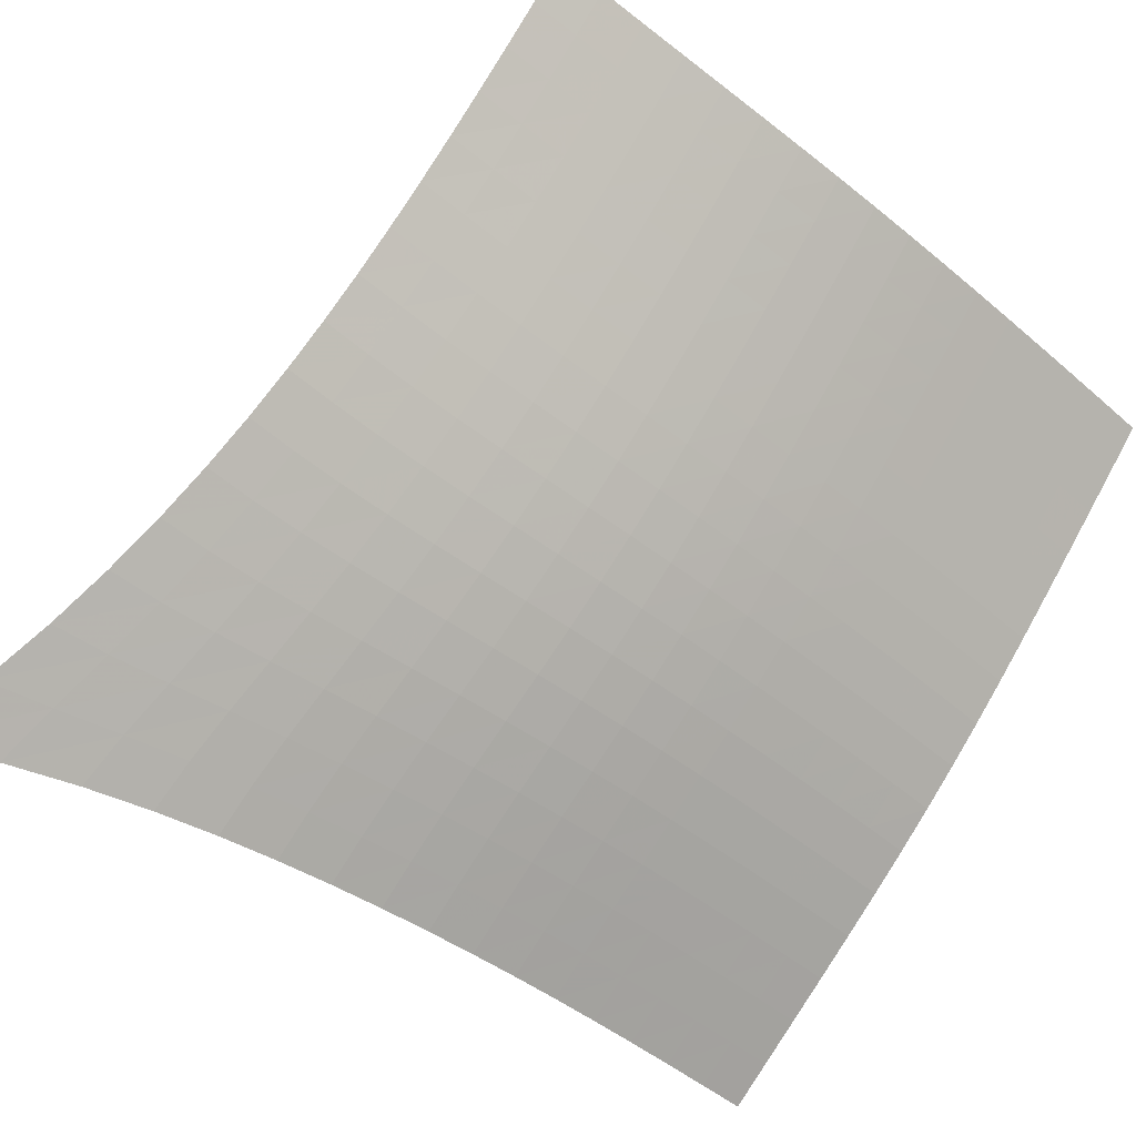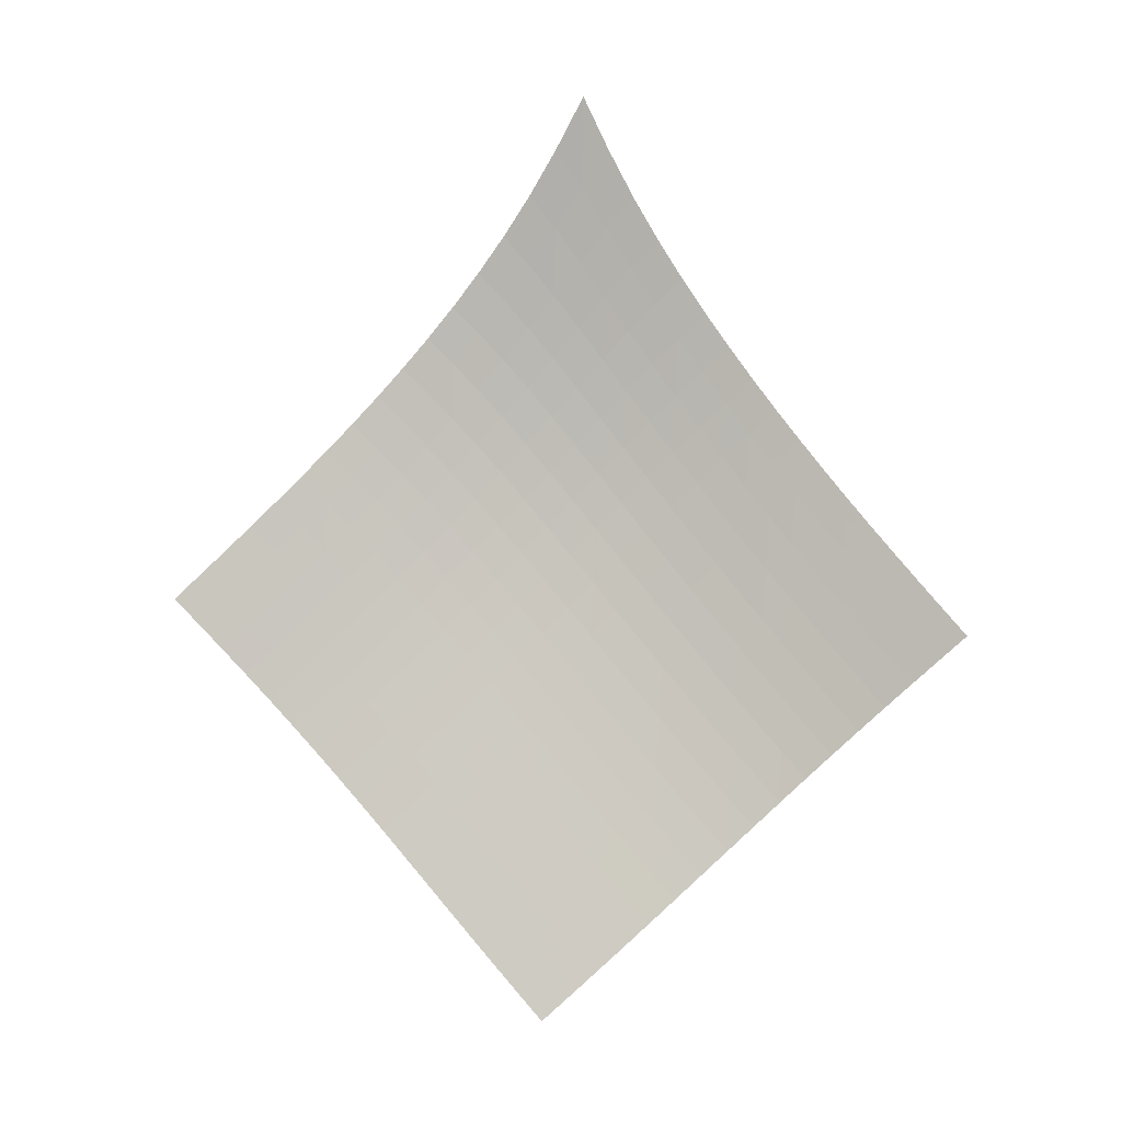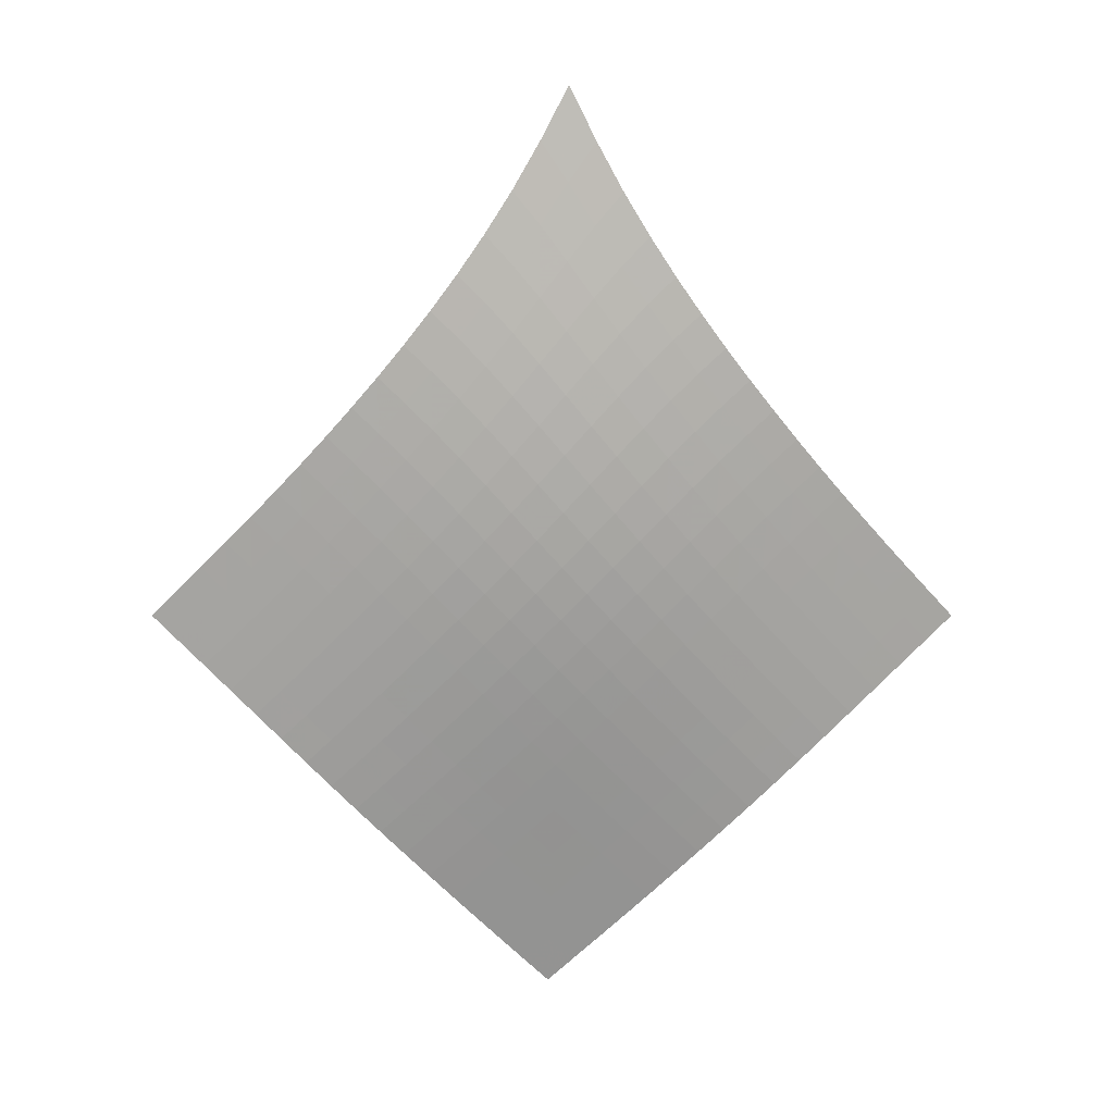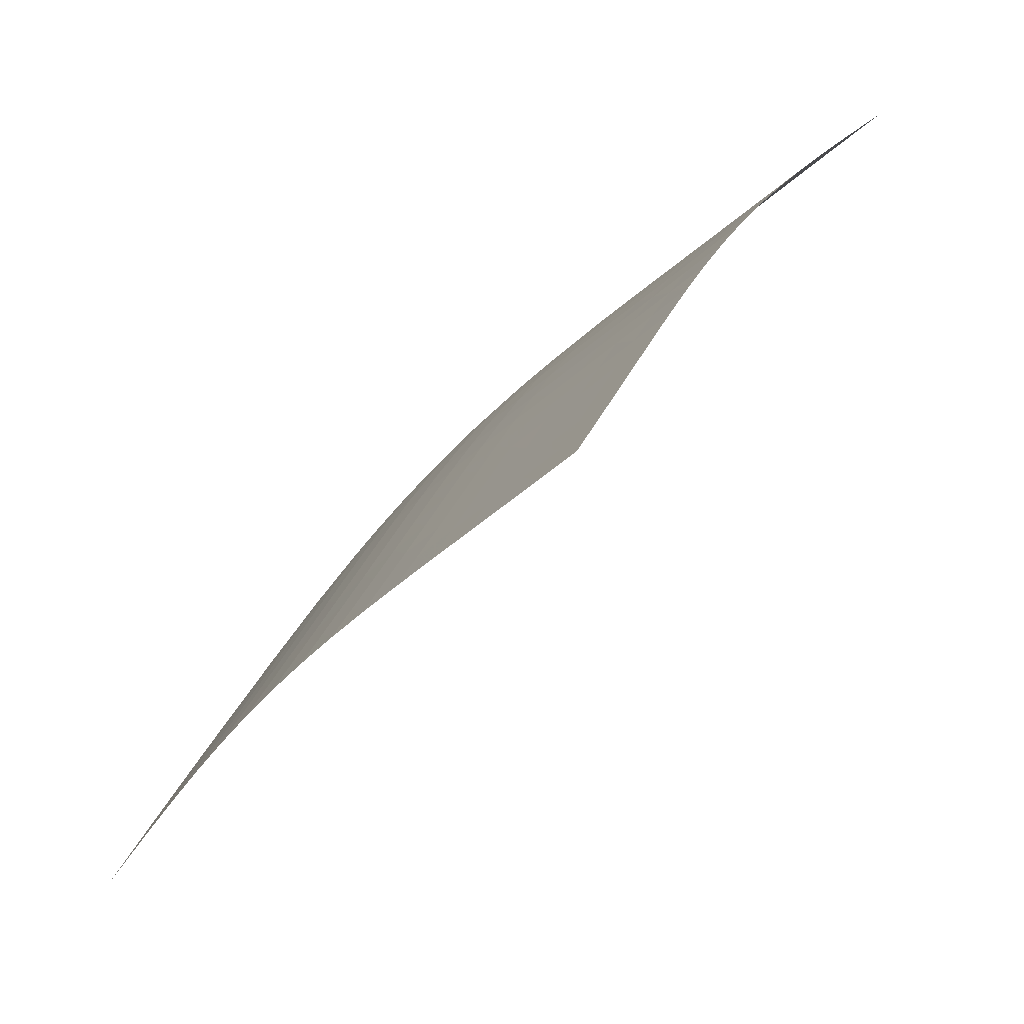
<metadata>
{"format":"obj","ext":"obj","renderer":"f3d","projection":"perspective","resolution":1024,"background":"white","views":[{"elev":55.9,"azim":-102.6,"up":"+Z"},{"elev":16.5,"azim":143.7,"up":"+Y"},{"elev":-1.4,"azim":-49.4,"up":"+Y"},{"elev":-15.9,"azim":6.5,"up":"+Z"}]}
</metadata>
<code>
v -6.499 -0.01376 6.499
v 2.3 -11.34 10.55
v -10.55 -11.34 -2.3
v -2.096 -20.01 2.096
v -10.34 -10.8 -1.722
v -10.12 -10.27 -1.145
v -9.91 -9.723 -0.5683
v -9.699 -9.172 0.008542
v -9.488 -8.611 0.5851
v -9.278 -8.037 1.16
v -9.063 -7.445 1.731
v -8.841 -6.832 2.296
v -8.606 -6.19 2.851
v -8.354 -5.514 3.395
v -8.083 -4.795 3.925
v -7.794 -4.022 4.444
v -7.486 -3.179 4.955
v -7.165 -2.246 5.464
v -6.833 -1.192 5.977
v -5.977 -1.192 6.833
v -5.464 -2.246 7.165
v -4.955 -3.179 7.486
v -4.444 -4.022 7.794
v -3.925 -4.795 8.083
v -3.395 -5.514 8.354
v -2.851 -6.19 8.606
v -2.296 -6.832 8.841
v -1.731 -7.445 9.063
v -1.16 -8.037 9.278
v -0.5851 -8.611 9.488
v -0.008542 -9.172 9.699
v 0.5683 -9.723 9.91
v 1.145 -10.27 10.12
v 1.722 -10.8 10.34
v 1.951 -11.9 10.08
v 1.606 -12.46 9.613
v 1.267 -13.02 9.141
v 0.9403 -13.57 8.665
v 0.6267 -14.13 8.18
v 0.3285 -14.68 7.682
v 0.04671 -15.23 7.17
v -0.2192 -15.77 6.642
v -0.471 -16.31 6.1
v -0.7113 -16.85 5.545
v -0.9438 -17.38 4.98
v -1.172 -17.91 4.408
v -1.4 -18.43 3.831
v -1.629 -18.96 3.253
v -1.861 -19.48 2.674
v -2.674 -19.48 1.861
v -3.253 -18.96 1.629
v -3.831 -18.43 1.4
v -4.408 -17.91 1.172
v -4.98 -17.38 0.9438
v -5.545 -16.85 0.7113
v -6.1 -16.31 0.471
v -6.642 -15.77 0.2192
v -7.17 -15.23 -0.04671
v -7.682 -14.68 -0.3285
v -8.18 -14.13 -0.6267
v -8.665 -13.57 -0.9403
v -9.141 -13.02 -1.267
v -9.613 -12.46 -1.606
v -10.08 -11.9 -1.951
v -6.333 -2.062 6.333
v -6.673 -2.962 5.833
v -7 -3.815 5.332
v -7.311 -4.614 4.824
v -7.604 -5.364 4.306
v -7.878 -6.073 3.774
v -8.132 -6.744 3.229
v -8.37 -7.385 2.67
v -8.593 -7.999 2.102
v -8.808 -8.592 1.526
v -9.019 -9.168 0.9463
v -9.229 -9.73 0.3658
v -9.441 -10.28 -0.2144
v -9.654 -10.83 -0.7938
v -9.868 -11.36 -1.373
v -5.833 -2.962 6.673
v -6.183 -3.73 6.183
v -6.516 -4.499 5.689
v -6.831 -5.246 5.187
v -7.127 -5.964 4.672
v -7.402 -6.653 4.141
v -7.659 -7.314 3.595
v -7.898 -7.948 3.035
v -8.123 -8.56 2.464
v -8.338 -9.151 1.885
v -8.549 -9.727 1.303
v -8.759 -10.29 0.7188
v -8.97 -10.84 0.1358
v -9.184 -11.39 -0.4458
v -9.398 -11.92 -1.026
v -5.332 -3.815 7
v -5.689 -4.499 6.516
v -6.028 -5.201 6.028
v -6.346 -5.9 5.53
v -6.645 -6.586 5.018
v -6.924 -7.253 4.49
v -7.182 -7.899 3.945
v -7.422 -8.524 3.385
v -7.648 -9.129 2.813
v -7.864 -9.717 2.233
v -8.075 -10.29 1.648
v -8.285 -10.85 1.063
v -8.497 -11.4 0.4776
v -8.711 -11.95 -0.1056
v -8.926 -12.48 -0.6872
v -4.824 -4.614 7.311
v -5.187 -5.246 6.831
v -5.53 -5.9 6.346
v -5.853 -6.562 5.853
v -6.154 -7.219 5.344
v -6.435 -7.864 4.818
v -6.696 -8.494 4.275
v -6.938 -9.108 3.717
v -7.165 -9.705 3.145
v -7.382 -10.29 2.565
v -7.594 -10.86 1.98
v -7.804 -11.42 1.393
v -8.016 -11.96 0.8072
v -8.231 -12.51 0.2231
v -8.448 -13.04 -0.3593
v -4.306 -5.364 7.604
v -4.672 -5.964 7.127
v -5.018 -6.586 6.645
v -5.344 -7.219 6.154
v -5.649 -7.851 5.649
v -5.933 -8.478 5.126
v -6.196 -9.093 4.586
v -6.44 -9.696 4.029
v -6.669 -10.28 3.459
v -6.888 -10.86 2.879
v -7.101 -11.42 2.294
v -7.312 -11.98 1.708
v -7.525 -12.53 1.122
v -7.741 -13.06 0.5374
v -7.96 -13.6 -0.04524
v -3.774 -6.073 7.878
v -4.141 -6.653 7.402
v -4.49 -7.253 6.924
v -4.818 -7.864 6.435
v -5.126 -8.478 5.933
v -5.413 -9.088 5.413
v -5.679 -9.69 4.875
v -5.926 -10.28 4.321
v -6.157 -10.86 3.753
v -6.378 -11.43 3.175
v -6.592 -11.99 2.591
v -6.805 -12.54 2.005
v -7.02 -13.08 1.419
v -7.238 -13.62 0.8354
v -7.459 -14.15 0.2529
v -3.229 -6.744 8.132
v -3.595 -7.314 7.659
v -3.945 -7.899 7.182
v -4.275 -8.494 6.696
v -4.586 -9.093 6.196
v -4.875 -9.69 5.679
v -5.144 -10.28 5.144
v -5.394 -10.86 4.592
v -5.628 -11.44 4.027
v -5.851 -12 3.451
v -6.068 -12.55 2.869
v -6.283 -13.1 2.284
v -6.5 -13.64 1.7
v -6.72 -14.17 1.116
v -6.944 -14.7 0.5344
v -2.67 -7.385 8.37
v -3.035 -7.948 7.898
v -3.385 -8.524 7.422
v -3.717 -9.108 6.938
v -4.029 -9.696 6.44
v -4.321 -10.28 5.926
v -4.592 -10.86 5.394
v -4.845 -11.44 4.845
v -5.083 -12 4.282
v -5.309 -12.56 3.709
v -5.528 -13.11 3.129
v -5.745 -13.65 2.547
v -5.964 -14.19 1.963
v -6.187 -14.72 1.381
v -6.413 -15.25 0.7998
v -2.102 -7.999 8.593
v -2.464 -8.56 8.123
v -2.813 -9.129 7.648
v -3.145 -9.705 7.165
v -3.459 -10.28 6.669
v -3.753 -10.86 6.157
v -4.027 -11.44 5.628
v -4.282 -12 5.083
v -4.523 -12.56 4.523
v -4.752 -13.11 3.952
v -4.974 -13.66 3.375
v -5.194 -14.2 2.794
v -5.415 -14.73 2.212
v -5.639 -15.26 1.631
v -5.868 -15.79 1.051
v -1.526 -8.592 8.808
v -1.885 -9.151 8.338
v -2.233 -9.717 7.864
v -2.565 -10.29 7.382
v -2.879 -10.86 6.888
v -3.175 -11.43 6.378
v -3.451 -12 5.851
v -3.709 -12.56 5.309
v -3.952 -13.11 4.752
v -4.184 -13.66 4.184
v -4.409 -14.2 3.609
v -4.631 -14.74 3.03
v -4.854 -15.27 2.45
v -5.08 -15.8 1.87
v -5.311 -16.32 1.29
v -0.9463 -9.168 9.019
v -1.303 -9.727 8.549
v -1.648 -10.29 8.075
v -1.98 -10.86 7.594
v -2.294 -11.42 7.101
v -2.591 -11.99 6.592
v -2.869 -12.55 6.068
v -3.129 -13.11 5.528
v -3.375 -13.66 4.974
v -3.609 -14.2 4.409
v -3.836 -14.74 3.836
v -4.06 -15.27 3.259
v -4.285 -15.8 2.68
v -4.513 -16.33 2.101
v -4.744 -16.86 1.522
v -0.3658 -9.73 9.229
v -0.7188 -10.29 8.759
v -1.063 -10.85 8.285
v -1.393 -11.42 7.804
v -1.708 -11.98 7.312
v -2.005 -12.54 6.805
v -2.284 -13.1 6.283
v -2.547 -13.65 5.745
v -2.794 -14.2 5.194
v -3.03 -14.74 4.631
v -3.259 -15.27 4.06
v -3.485 -15.81 3.485
v -3.71 -16.34 2.907
v -3.939 -16.86 2.328
v -4.172 -17.39 1.75
v 0.2144 -10.28 9.441
v -0.1358 -10.84 8.97
v -0.4776 -11.4 8.497
v -0.8072 -11.96 8.016
v -1.122 -12.53 7.525
v -1.419 -13.08 7.02
v -1.7 -13.64 6.5
v -1.963 -14.19 5.964
v -2.212 -14.73 5.415
v -2.45 -15.27 4.854
v -2.68 -15.8 4.285
v -2.907 -16.34 3.71
v -3.134 -16.86 3.134
v -3.363 -17.39 2.556
v -3.596 -17.91 1.978
v 0.7938 -10.83 9.654
v 0.4458 -11.39 9.184
v 0.1056 -11.95 8.711
v -0.2231 -12.51 8.231
v -0.5374 -13.06 7.741
v -0.8354 -13.62 7.238
v -1.116 -14.17 6.72
v -1.381 -14.72 6.187
v -1.631 -15.26 5.639
v -1.87 -15.8 5.08
v -2.101 -16.33 4.513
v -2.328 -16.86 3.939
v -2.556 -17.39 3.363
v -2.785 -17.92 2.785
v -3.018 -18.44 2.207
v 1.373 -11.36 9.868
v 1.026 -11.92 9.398
v 0.6872 -12.48 8.926
v 0.3593 -13.04 8.448
v 0.04524 -13.6 7.96
v -0.2529 -14.15 7.459
v -0.5344 -14.7 6.944
v -0.7998 -15.25 6.413
v -1.051 -15.79 5.868
v -1.29 -16.32 5.311
v -1.522 -16.86 4.744
v -1.75 -17.39 4.172
v -1.978 -17.91 3.596
v -2.207 -18.44 3.018
v -2.44 -18.96 2.44
f 289 49 4
f 289 4 50
f 5 79 64
f 5 64 3
f 79 94 63
f 79 63 64
f 94 109 62
f 94 62 63
f 109 124 61
f 109 61 62
f 124 139 60
f 124 60 61
f 139 154 59
f 139 59 60
f 154 169 58
f 154 58 59
f 169 184 57
f 169 57 58
f 184 199 56
f 184 56 57
f 199 214 55
f 199 55 56
f 214 229 54
f 214 54 55
f 229 244 53
f 229 53 54
f 244 259 52
f 244 52 53
f 259 274 51
f 259 51 52
f 274 289 50
f 274 50 51
f 1 20 65
f 1 65 19
f 19 65 66
f 19 66 18
f 18 66 67
f 18 67 17
f 17 67 68
f 17 68 16
f 16 68 69
f 16 69 15
f 15 69 70
f 15 70 14
f 14 70 71
f 14 71 13
f 13 71 72
f 13 72 12
f 12 72 73
f 12 73 11
f 11 73 74
f 11 74 10
f 10 74 75
f 10 75 9
f 9 75 76
f 9 76 8
f 8 76 77
f 8 77 7
f 7 77 78
f 7 78 6
f 6 78 79
f 6 79 5
f 20 21 80
f 20 80 65
f 65 80 81
f 65 81 66
f 66 81 82
f 66 82 67
f 67 82 83
f 67 83 68
f 68 83 84
f 68 84 69
f 69 84 85
f 69 85 70
f 70 85 86
f 70 86 71
f 71 86 87
f 71 87 72
f 72 87 88
f 72 88 73
f 73 88 89
f 73 89 74
f 74 89 90
f 74 90 75
f 75 90 91
f 75 91 76
f 76 91 92
f 76 92 77
f 77 92 93
f 77 93 78
f 78 93 94
f 78 94 79
f 21 22 95
f 21 95 80
f 80 95 96
f 80 96 81
f 81 96 97
f 81 97 82
f 82 97 98
f 82 98 83
f 83 98 99
f 83 99 84
f 84 99 100
f 84 100 85
f 85 100 101
f 85 101 86
f 86 101 102
f 86 102 87
f 87 102 103
f 87 103 88
f 88 103 104
f 88 104 89
f 89 104 105
f 89 105 90
f 90 105 106
f 90 106 91
f 91 106 107
f 91 107 92
f 92 107 108
f 92 108 93
f 93 108 109
f 93 109 94
f 22 23 110
f 22 110 95
f 95 110 111
f 95 111 96
f 96 111 112
f 96 112 97
f 97 112 113
f 97 113 98
f 98 113 114
f 98 114 99
f 99 114 115
f 99 115 100
f 100 115 116
f 100 116 101
f 101 116 117
f 101 117 102
f 102 117 118
f 102 118 103
f 103 118 119
f 103 119 104
f 104 119 120
f 104 120 105
f 105 120 121
f 105 121 106
f 106 121 122
f 106 122 107
f 107 122 123
f 107 123 108
f 108 123 124
f 108 124 109
f 23 24 125
f 23 125 110
f 110 125 126
f 110 126 111
f 111 126 127
f 111 127 112
f 112 127 128
f 112 128 113
f 113 128 129
f 113 129 114
f 114 129 130
f 114 130 115
f 115 130 131
f 115 131 116
f 116 131 132
f 116 132 117
f 117 132 133
f 117 133 118
f 118 133 134
f 118 134 119
f 119 134 135
f 119 135 120
f 120 135 136
f 120 136 121
f 121 136 137
f 121 137 122
f 122 137 138
f 122 138 123
f 123 138 139
f 123 139 124
f 24 25 140
f 24 140 125
f 125 140 141
f 125 141 126
f 126 141 142
f 126 142 127
f 127 142 143
f 127 143 128
f 128 143 144
f 128 144 129
f 129 144 145
f 129 145 130
f 130 145 146
f 130 146 131
f 131 146 147
f 131 147 132
f 132 147 148
f 132 148 133
f 133 148 149
f 133 149 134
f 134 149 150
f 134 150 135
f 135 150 151
f 135 151 136
f 136 151 152
f 136 152 137
f 137 152 153
f 137 153 138
f 138 153 154
f 138 154 139
f 25 26 155
f 25 155 140
f 140 155 156
f 140 156 141
f 141 156 157
f 141 157 142
f 142 157 158
f 142 158 143
f 143 158 159
f 143 159 144
f 144 159 160
f 144 160 145
f 145 160 161
f 145 161 146
f 146 161 162
f 146 162 147
f 147 162 163
f 147 163 148
f 148 163 164
f 148 164 149
f 149 164 165
f 149 165 150
f 150 165 166
f 150 166 151
f 151 166 167
f 151 167 152
f 152 167 168
f 152 168 153
f 153 168 169
f 153 169 154
f 26 27 170
f 26 170 155
f 155 170 171
f 155 171 156
f 156 171 172
f 156 172 157
f 157 172 173
f 157 173 158
f 158 173 174
f 158 174 159
f 159 174 175
f 159 175 160
f 160 175 176
f 160 176 161
f 161 176 177
f 161 177 162
f 162 177 178
f 162 178 163
f 163 178 179
f 163 179 164
f 164 179 180
f 164 180 165
f 165 180 181
f 165 181 166
f 166 181 182
f 166 182 167
f 167 182 183
f 167 183 168
f 168 183 184
f 168 184 169
f 27 28 185
f 27 185 170
f 170 185 186
f 170 186 171
f 171 186 187
f 171 187 172
f 172 187 188
f 172 188 173
f 173 188 189
f 173 189 174
f 174 189 190
f 174 190 175
f 175 190 191
f 175 191 176
f 176 191 192
f 176 192 177
f 177 192 193
f 177 193 178
f 178 193 194
f 178 194 179
f 179 194 195
f 179 195 180
f 180 195 196
f 180 196 181
f 181 196 197
f 181 197 182
f 182 197 198
f 182 198 183
f 183 198 199
f 183 199 184
f 28 29 200
f 28 200 185
f 185 200 201
f 185 201 186
f 186 201 202
f 186 202 187
f 187 202 203
f 187 203 188
f 188 203 204
f 188 204 189
f 189 204 205
f 189 205 190
f 190 205 206
f 190 206 191
f 191 206 207
f 191 207 192
f 192 207 208
f 192 208 193
f 193 208 209
f 193 209 194
f 194 209 210
f 194 210 195
f 195 210 211
f 195 211 196
f 196 211 212
f 196 212 197
f 197 212 213
f 197 213 198
f 198 213 214
f 198 214 199
f 29 30 215
f 29 215 200
f 200 215 216
f 200 216 201
f 201 216 217
f 201 217 202
f 202 217 218
f 202 218 203
f 203 218 219
f 203 219 204
f 204 219 220
f 204 220 205
f 205 220 221
f 205 221 206
f 206 221 222
f 206 222 207
f 207 222 223
f 207 223 208
f 208 223 224
f 208 224 209
f 209 224 225
f 209 225 210
f 210 225 226
f 210 226 211
f 211 226 227
f 211 227 212
f 212 227 228
f 212 228 213
f 213 228 229
f 213 229 214
f 30 31 230
f 30 230 215
f 215 230 231
f 215 231 216
f 216 231 232
f 216 232 217
f 217 232 233
f 217 233 218
f 218 233 234
f 218 234 219
f 219 234 235
f 219 235 220
f 220 235 236
f 220 236 221
f 221 236 237
f 221 237 222
f 222 237 238
f 222 238 223
f 223 238 239
f 223 239 224
f 224 239 240
f 224 240 225
f 225 240 241
f 225 241 226
f 226 241 242
f 226 242 227
f 227 242 243
f 227 243 228
f 228 243 244
f 228 244 229
f 31 32 245
f 31 245 230
f 230 245 246
f 230 246 231
f 231 246 247
f 231 247 232
f 232 247 248
f 232 248 233
f 233 248 249
f 233 249 234
f 234 249 250
f 234 250 235
f 235 250 251
f 235 251 236
f 236 251 252
f 236 252 237
f 237 252 253
f 237 253 238
f 238 253 254
f 238 254 239
f 239 254 255
f 239 255 240
f 240 255 256
f 240 256 241
f 241 256 257
f 241 257 242
f 242 257 258
f 242 258 243
f 243 258 259
f 243 259 244
f 32 33 260
f 32 260 245
f 245 260 261
f 245 261 246
f 246 261 262
f 246 262 247
f 247 262 263
f 247 263 248
f 248 263 264
f 248 264 249
f 249 264 265
f 249 265 250
f 250 265 266
f 250 266 251
f 251 266 267
f 251 267 252
f 252 267 268
f 252 268 253
f 253 268 269
f 253 269 254
f 254 269 270
f 254 270 255
f 255 270 271
f 255 271 256
f 256 271 272
f 256 272 257
f 257 272 273
f 257 273 258
f 258 273 274
f 258 274 259
f 33 34 275
f 33 275 260
f 260 275 276
f 260 276 261
f 261 276 277
f 261 277 262
f 262 277 278
f 262 278 263
f 263 278 279
f 263 279 264
f 264 279 280
f 264 280 265
f 265 280 281
f 265 281 266
f 266 281 282
f 266 282 267
f 267 282 283
f 267 283 268
f 268 283 284
f 268 284 269
f 269 284 285
f 269 285 270
f 270 285 286
f 270 286 271
f 271 286 287
f 271 287 272
f 272 287 288
f 272 288 273
f 273 288 289
f 273 289 274
f 34 2 35
f 34 35 275
f 275 35 36
f 275 36 276
f 276 36 37
f 276 37 277
f 277 37 38
f 277 38 278
f 278 38 39
f 278 39 279
f 279 39 40
f 279 40 280
f 280 40 41
f 280 41 281
f 281 41 42
f 281 42 282
f 282 42 43
f 282 43 283
f 283 43 44
f 283 44 284
f 284 44 45
f 284 45 285
f 285 45 46
f 285 46 286
f 286 46 47
f 286 47 287
f 287 47 48
f 287 48 288
f 288 48 49
f 288 49 289

</code>
